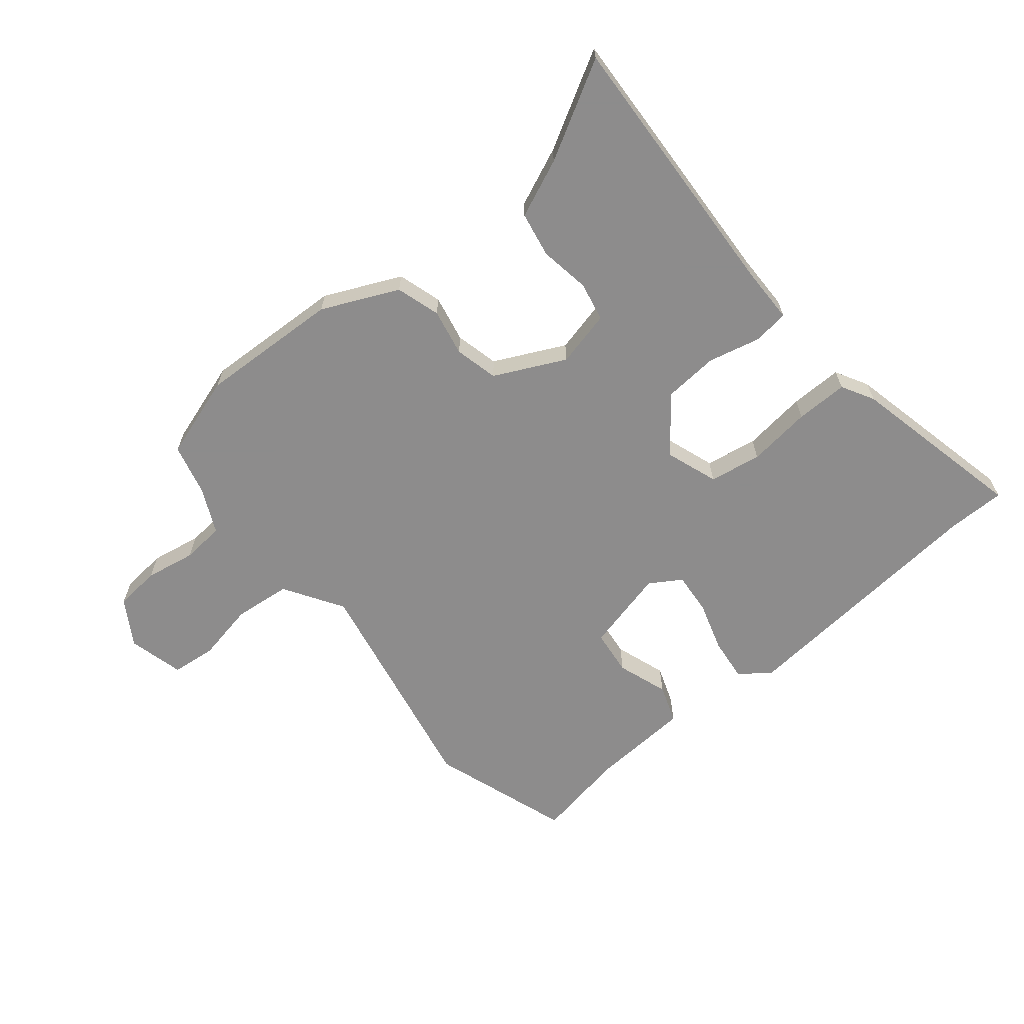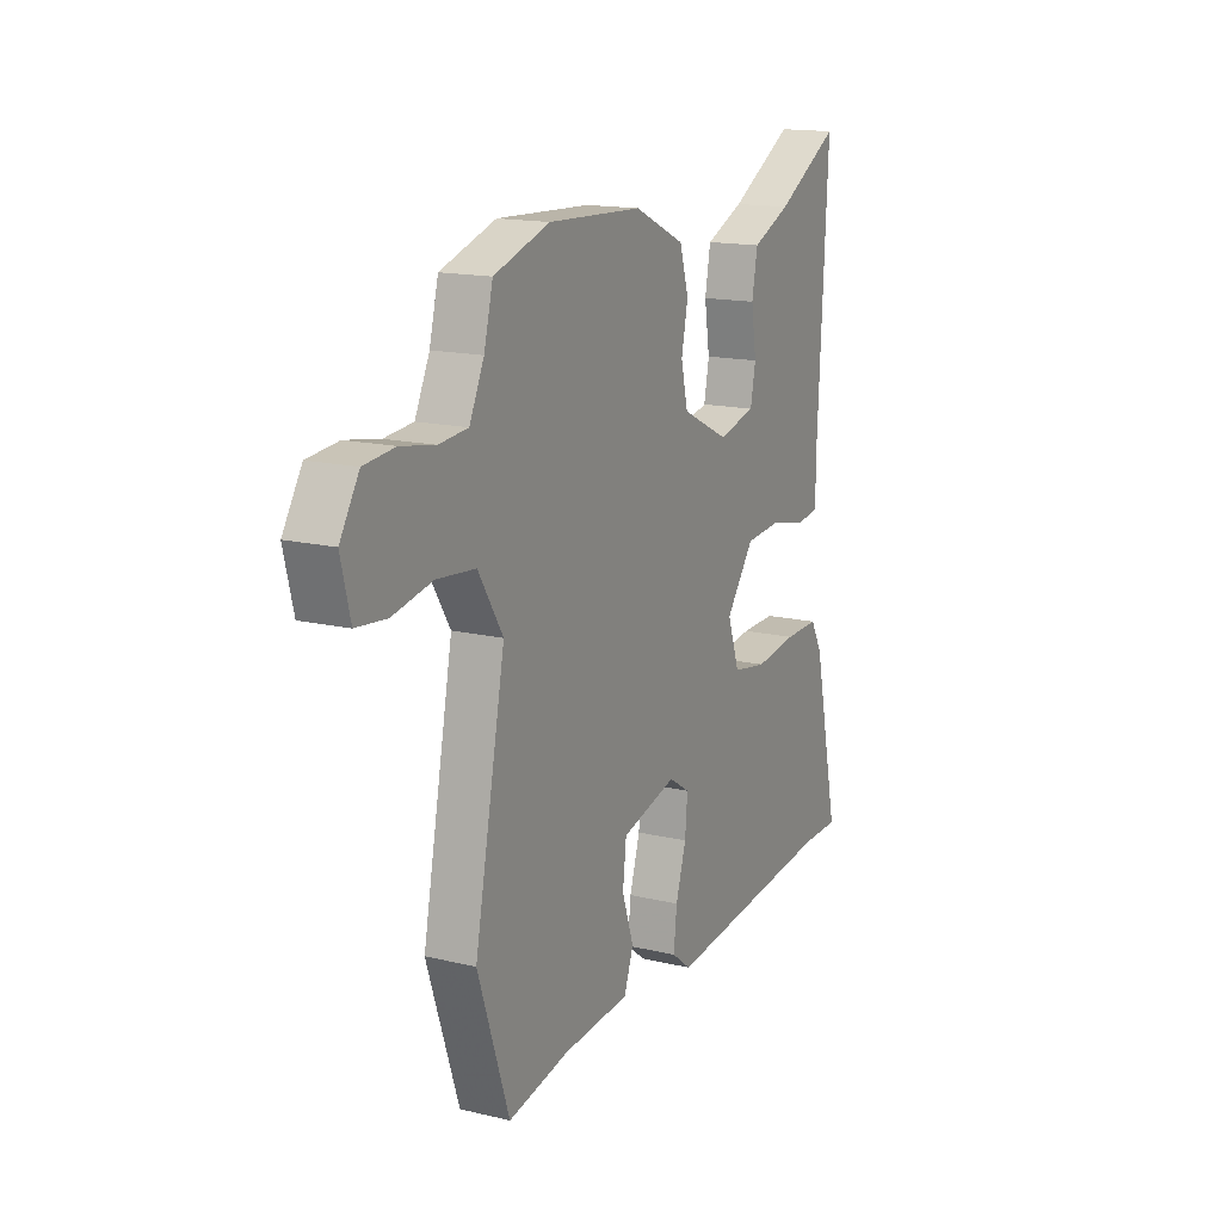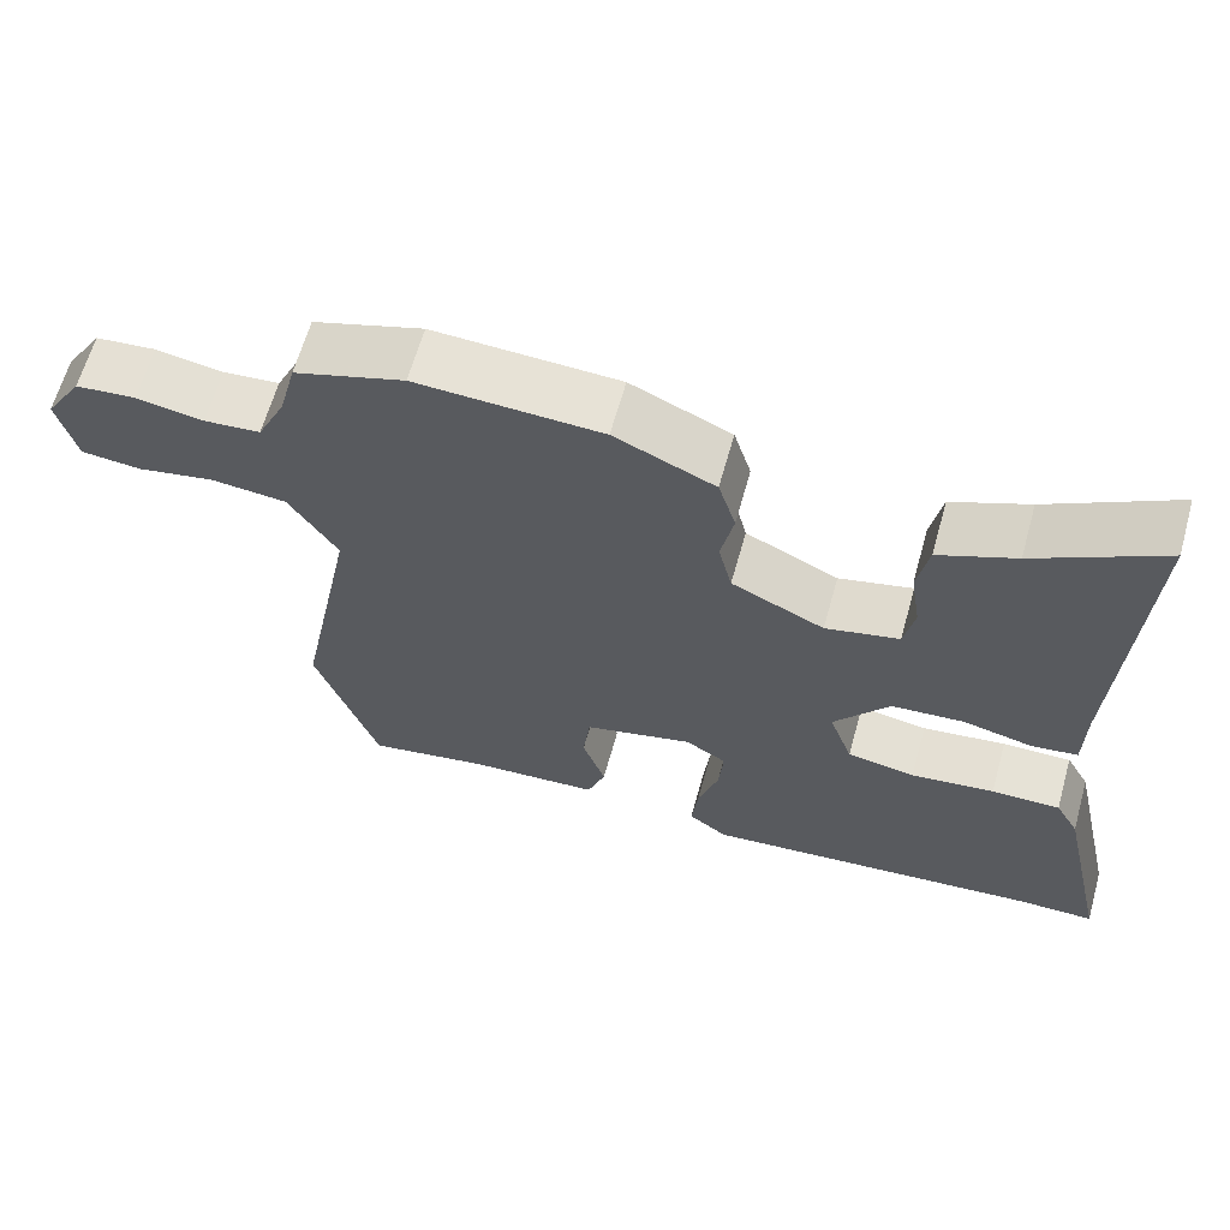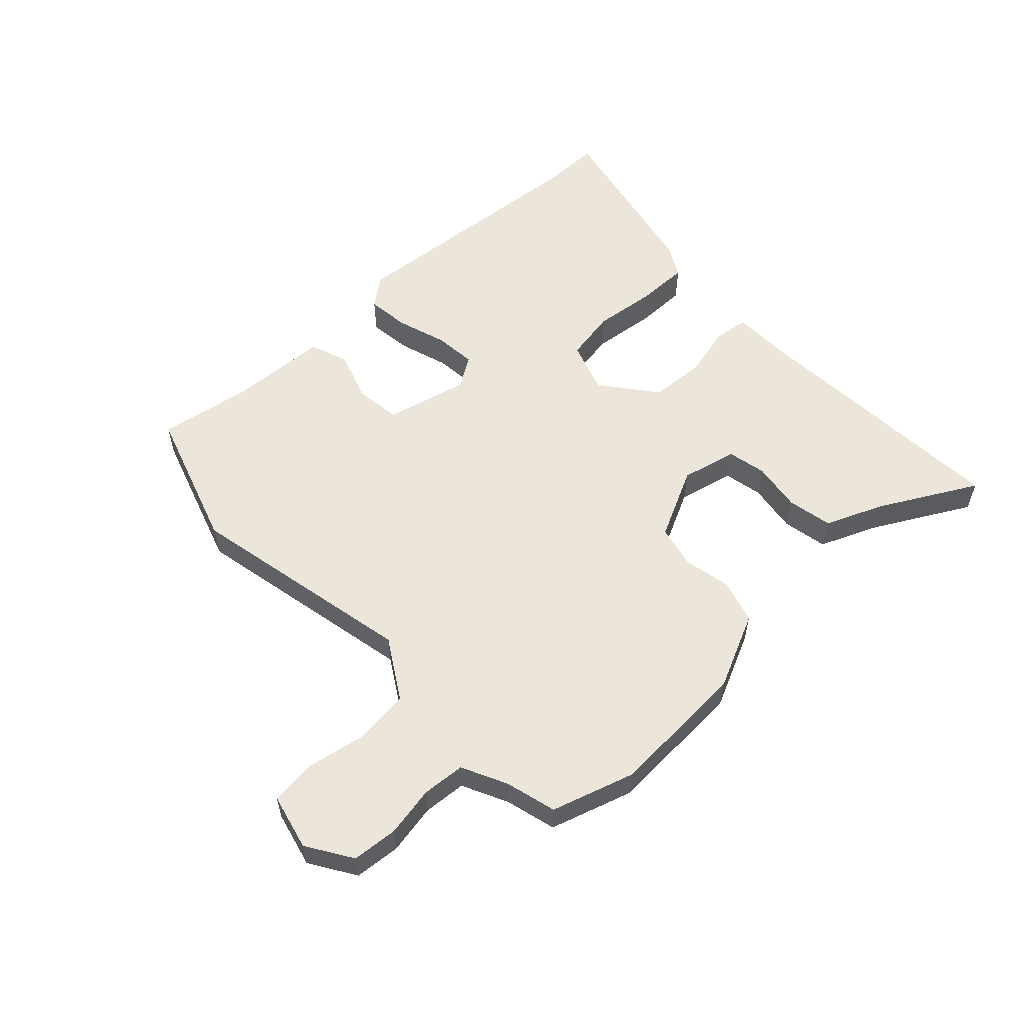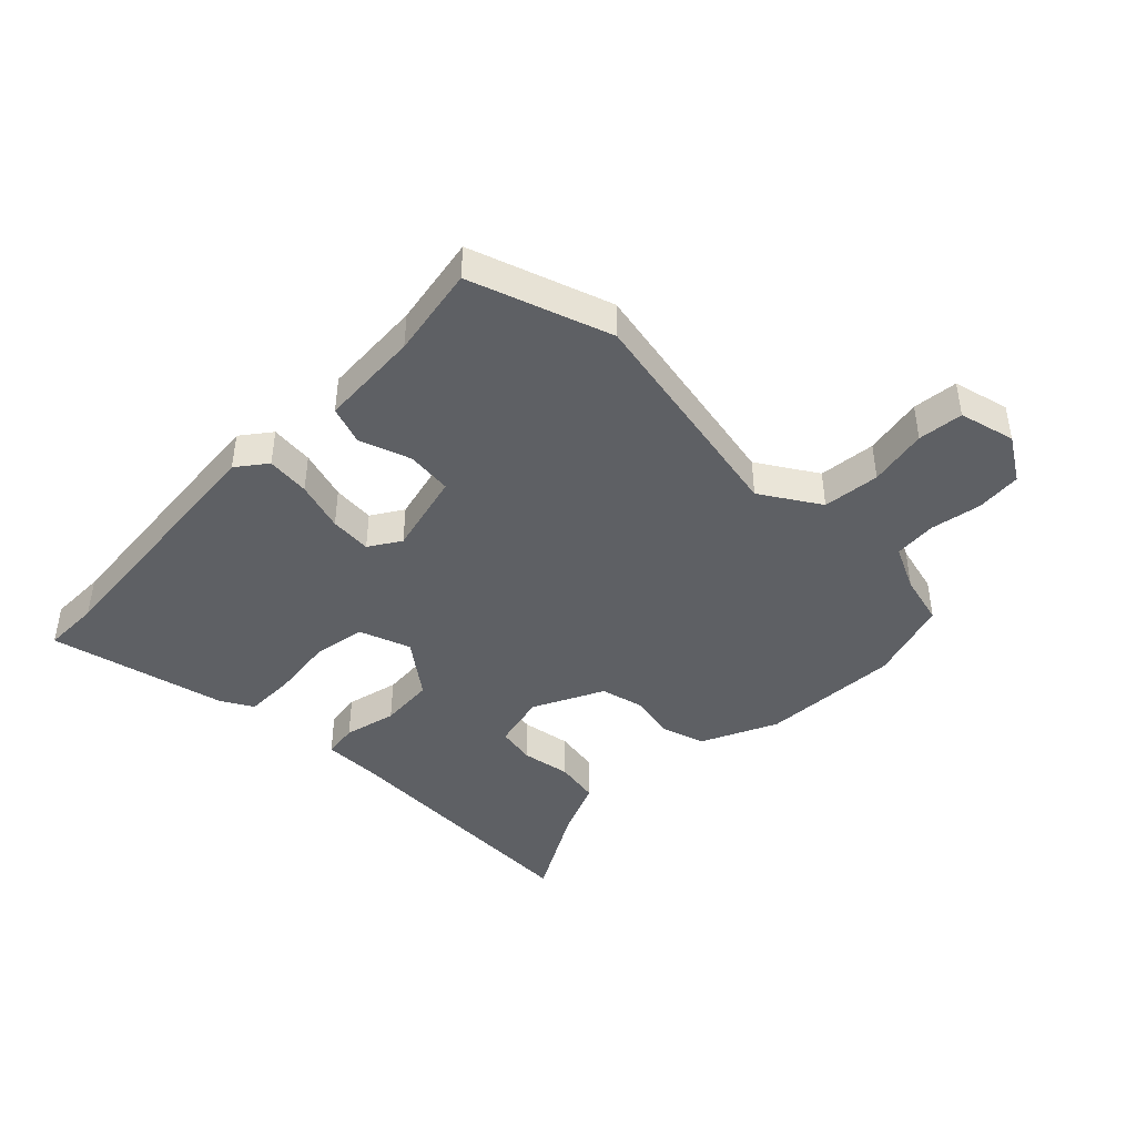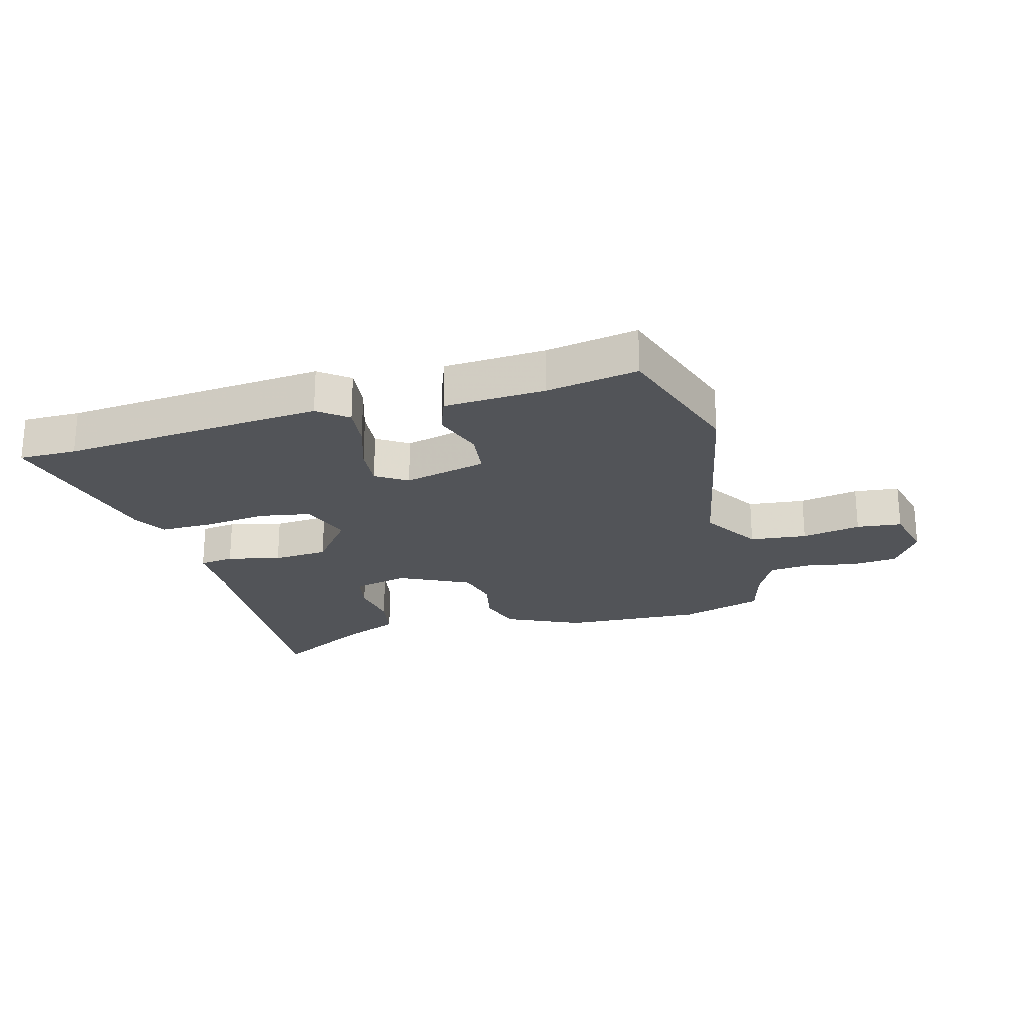
<metadata>
{"format":"obj","ext":"obj","renderer":"f3d","projection":"perspective","resolution":1024,"background":"white","views":[{"elev":-64.3,"azim":39.5,"up":"+Y"},{"elev":15.8,"azim":-63.7,"up":"+Z"},{"elev":63.7,"azim":15.6,"up":"+Z"},{"elev":56.5,"azim":-43.6,"up":"+Y"},{"elev":-42.8,"azim":-134.5,"up":"+Y"},{"elev":-23.0,"azim":-164.8,"up":"+Y"}]}
</metadata>
<code>
v -0.487 0.07 -0.539
v -0.565 0.07 -0.306
v -0.489 0.07 0.076
v -0.55 0.07 0.174
v -0.645 0.07 0.184
v -0.743 0.07 0.165
v -0.818 0.07 0.173
v -0.841 0.07 0.266
v -0.794 0.07 0.341
v -0.718 0.07 0.348
v -0.634 0.07 0.333
v -0.563 0.07 0.339
v -0.527 0.07 0.414
v -0.505 0.07 0.499
v -0.367 0.07 0.543
v -0.134 0.07 0.532
v -0.008 0.07 0.474
v 0.014 0.07 0.401
v -0.002 0.07 0.323
v 0.015 0.07 0.251
v 0.132 0.07 0.194
v 0.225 0.07 0.216
v 0.238 0.07 0.281
v 0.225 0.07 0.364
v 0.239 0.07 0.439
v 0.335 0.07 0.48
v 0.494 0.07 0.569
v 0.47 0.07 0.117
v 0.469 0.07 0.021
v 0.411 0.07 0.013
v 0.323 0.07 0.034
v 0.231 0.07 0.027
v 0.161 0.07 -0.064
v 0.191 0.07 -0.15
v 0.277 0.07 -0.165
v 0.383 0.07 -0.152
v 0.47 0.07 -0.151
v 0.5 0.07 -0.205
v 0.566 0.07 -0.5
v 0.47 0.07 -0.5
v 0.035 0.07 -0.539
v -0.014 0.07 -0.501
v -0.006 0.07 -0.429
v 0.02 0.07 -0.346
v 0.026 0.07 -0.276
v -0.026 0.07 -0.243
v -0.164 0.07 -0.277
v -0.173 0.07 -0.353
v -0.144 0.07 -0.438
v -0.167 0.07 -0.502
v -0.335 0.07 -0.512
v -0.487 0 -0.539
v -0.565 0 -0.306
v -0.489 0 0.076
v -0.55 0 0.174
v -0.645 0 0.184
v -0.743 0 0.165
v -0.818 0 0.173
v -0.841 0 0.266
v -0.794 0 0.341
v -0.718 0 0.348
v -0.634 0 0.333
v -0.563 0 0.339
v -0.527 0 0.414
v -0.505 0 0.499
v -0.367 0 0.543
v -0.134 0 0.532
v -0.008 0 0.474
v 0.014 0 0.401
v -0.002 0 0.323
v 0.015 0 0.251
v 0.132 0 0.194
v 0.225 0 0.216
v 0.238 0 0.281
v 0.225 0 0.364
v 0.239 0 0.439
v 0.335 0 0.48
v 0.494 0 0.569
v 0.47 0 0.117
v 0.469 0 0.021
v 0.411 0 0.013
v 0.323 0 0.034
v 0.231 0 0.027
v 0.161 0 -0.064
v 0.191 0 -0.15
v 0.277 0 -0.165
v 0.383 0 -0.152
v 0.47 0 -0.151
v 0.5 0 -0.205
v 0.566 0 -0.5
v 0.47 0 -0.5
v 0.035 0 -0.539
v -0.014 0 -0.501
v -0.006 0 -0.429
v 0.02 0 -0.346
v 0.026 0 -0.276
v -0.026 0 -0.243
v -0.164 0 -0.277
v -0.173 0 -0.353
v -0.144 0 -0.438
v -0.167 0 -0.502
v -0.335 0 -0.512
f 48 49 50 51
f 1 2 3
f 51 1 3
f 48 51 3
f 47 48 3
f 46 47 3 4
f 45 46 4
f 42 43 44
f 41 42 44
f 40 41 44
f 40 44 45
f 39 40 45
f 38 39 45
f 37 38 45
f 36 37 45
f 35 36 45
f 34 35 45
f 33 34 45 4
f 28 29 30 31
f 28 31 32
f 27 28 32
f 26 27 32
f 23 24 25 26
f 22 23 26 32
f 21 22 32 33
f 17 18 19
f 16 17 19
f 15 16 19
f 14 15 19
f 13 14 19
f 12 13 19 20
f 21 33 4
f 20 21 4
f 12 20 4
f 11 12 4
f 9 10 11
f 8 9 11
f 7 8 11
f 6 7 11
f 5 6 11
f 4 5 11
f 102 101 100 99
f 54 53 52
f 54 52 102
f 54 102 99
f 54 99 98
f 55 54 98 97
f 55 97 96
f 95 94 93
f 95 93 92
f 95 92 91
f 96 95 91
f 96 91 90
f 96 90 89
f 96 89 88
f 96 88 87
f 96 87 86
f 96 86 85
f 55 96 85 84
f 82 81 80 79
f 83 82 79
f 83 79 78
f 83 78 77
f 77 76 75 74
f 83 77 74 73
f 84 83 73 72
f 70 69 68
f 70 68 67
f 70 67 66
f 70 66 65
f 70 65 64
f 71 70 64 63
f 55 84 72
f 55 72 71
f 55 71 63
f 55 63 62
f 62 61 60
f 62 60 59
f 62 59 58
f 62 58 57
f 62 57 56
f 62 56 55
f 1 52 53 2
f 2 53 54 3
f 3 54 55 4
f 4 55 56 5
f 5 56 57 6
f 6 57 58 7
f 7 58 59 8
f 8 59 60 9
f 9 60 61 10
f 10 61 62 11
f 11 62 63 12
f 12 63 64 13
f 13 64 65 14
f 14 65 66 15
f 15 66 67 16
f 16 67 68 17
f 17 68 69 18
f 18 69 70 19
f 19 70 71 20
f 20 71 72 21
f 21 72 73 22
f 22 73 74 23
f 23 74 75 24
f 24 75 76 25
f 25 76 77 26
f 26 77 78 27
f 27 78 79 28
f 28 79 80 29
f 29 80 81 30
f 30 81 82 31
f 31 82 83 32
f 32 83 84 33
f 33 84 85 34
f 34 85 86 35
f 35 86 87 36
f 36 87 88 37
f 37 88 89 38
f 38 89 90 39
f 39 90 91 40
f 40 91 92 41
f 41 92 93 42
f 42 93 94 43
f 43 94 95 44
f 44 95 96 45
f 45 96 97 46
f 46 97 98 47
f 47 98 99 48
f 48 99 100 49
f 49 100 101 50
f 50 101 102 51
f 51 102 52 1

</code>
